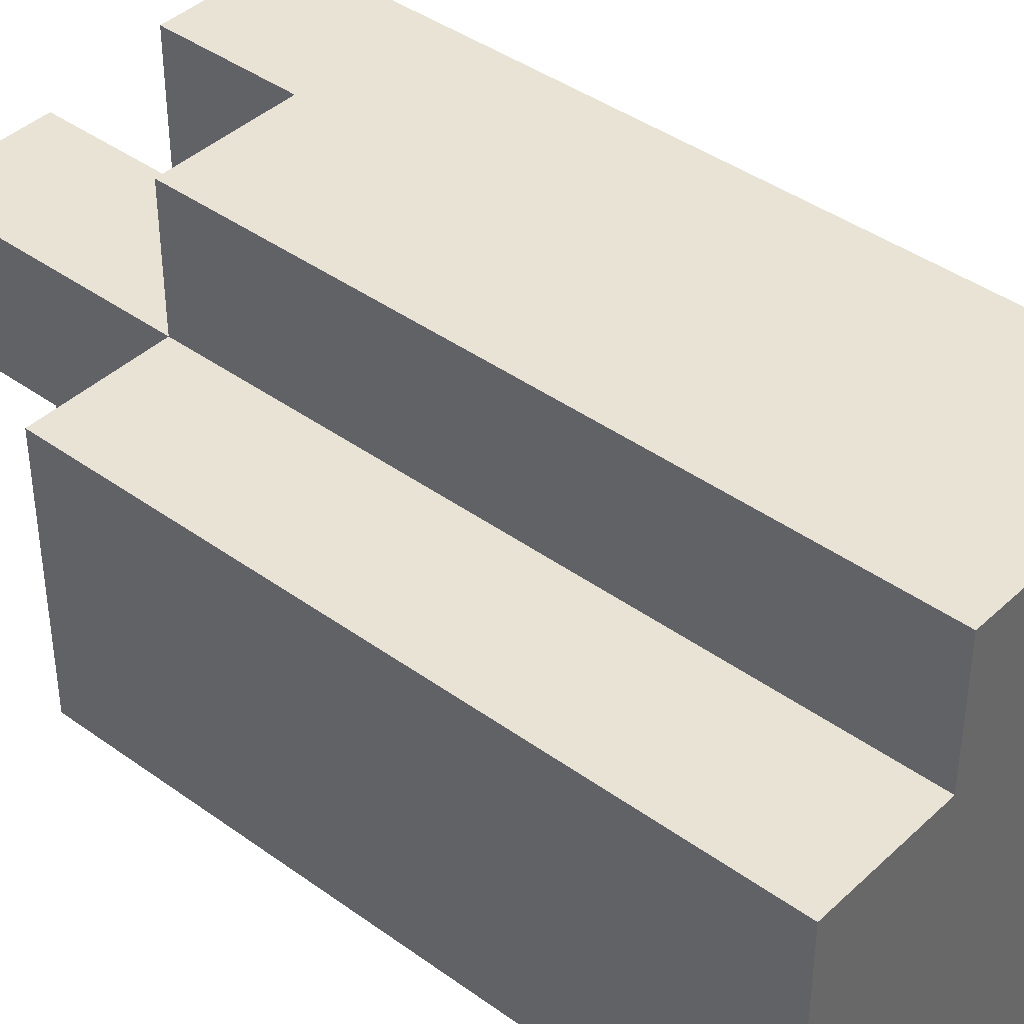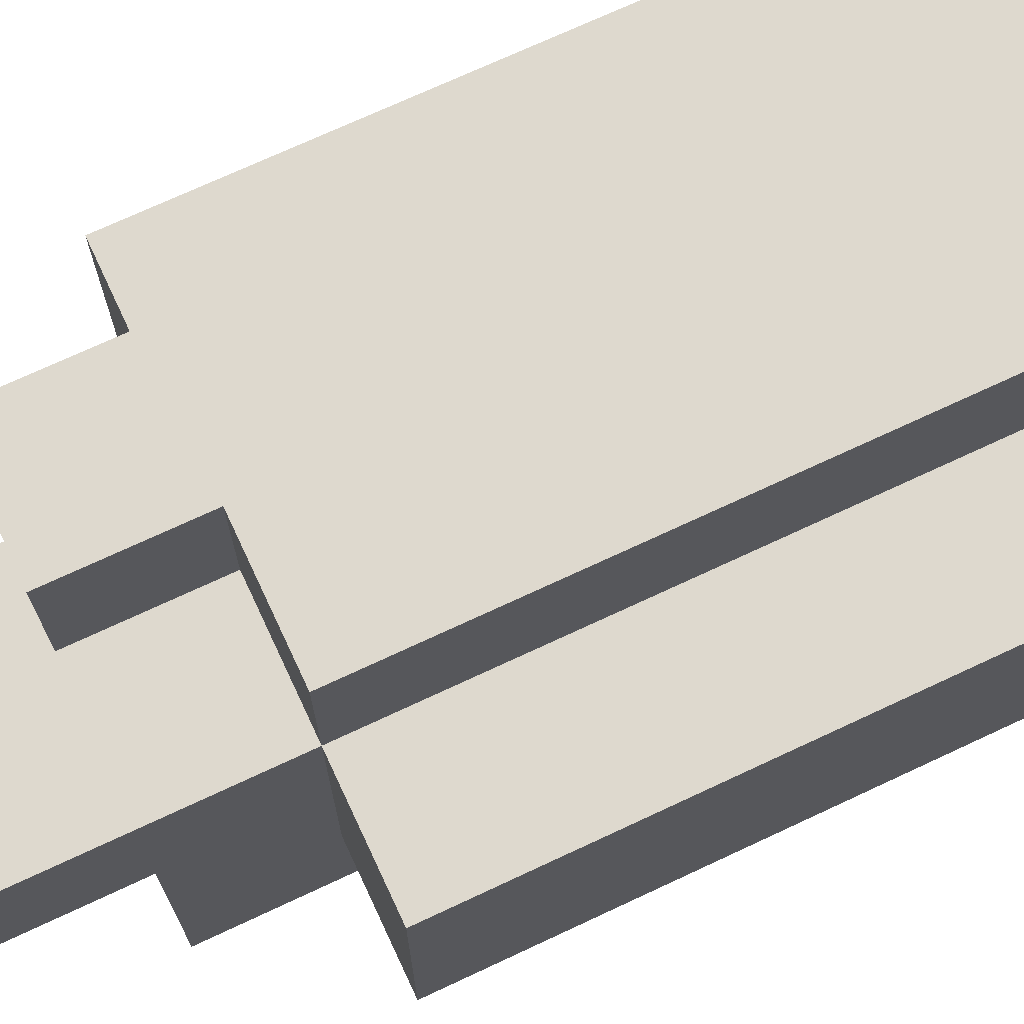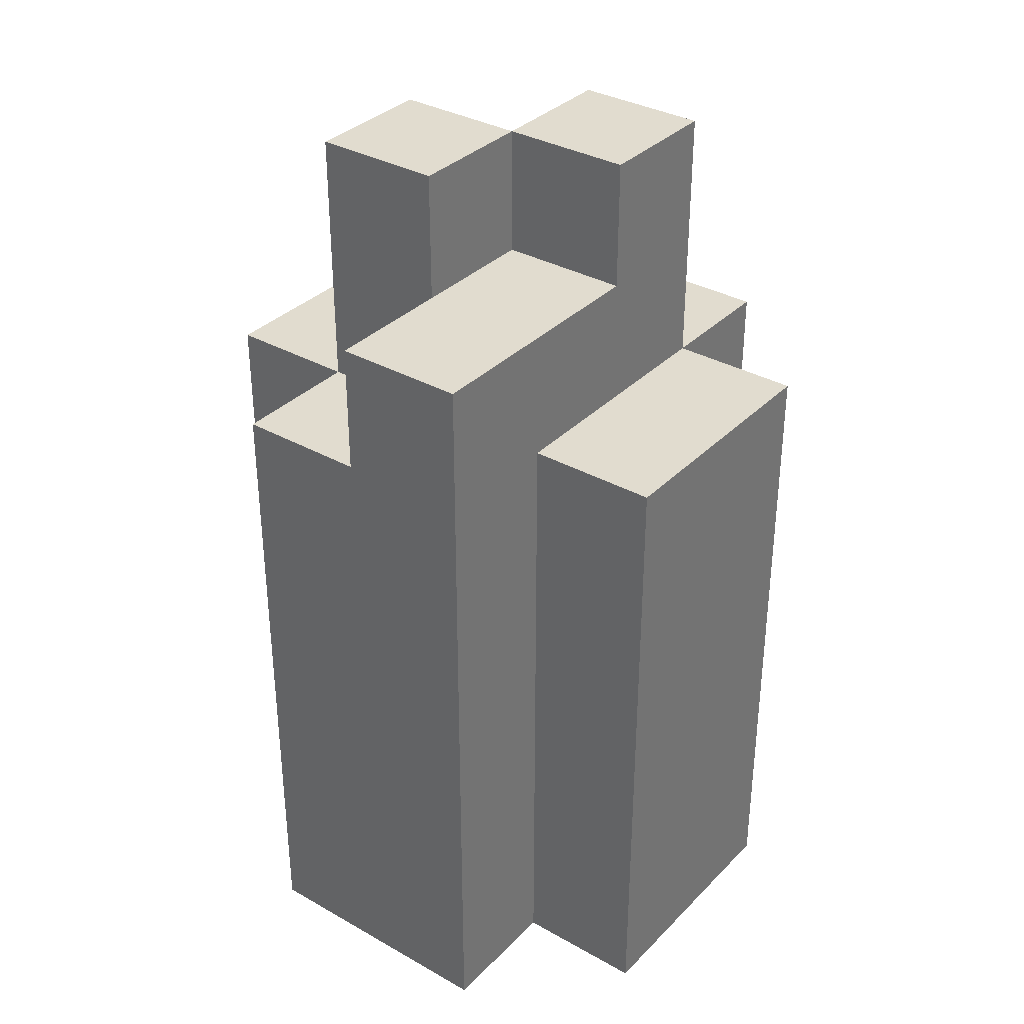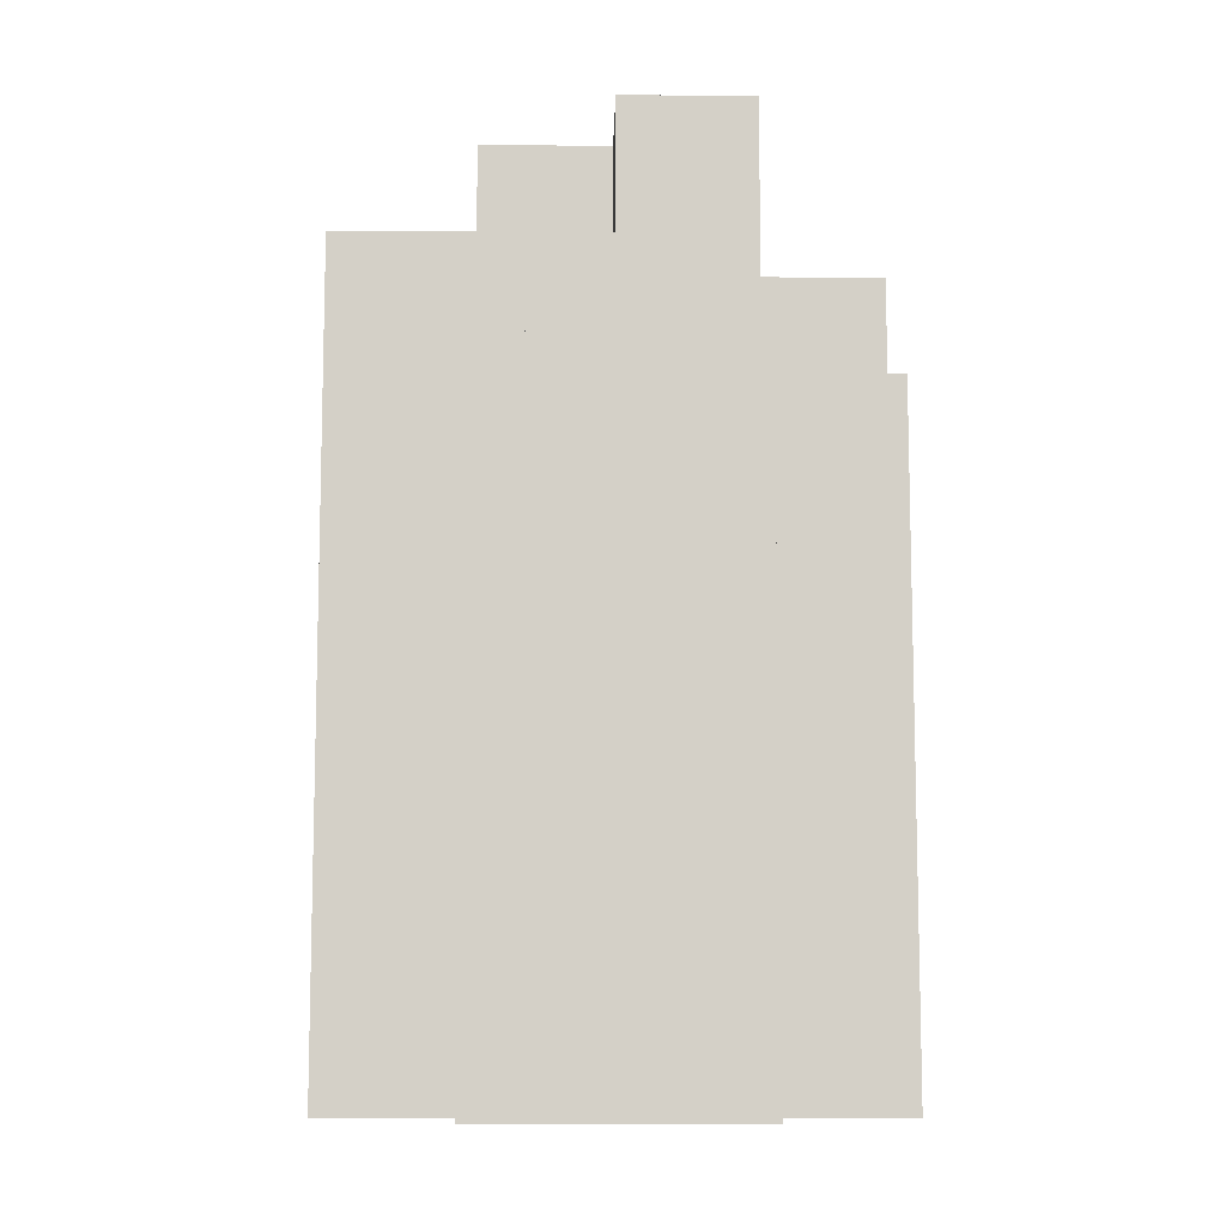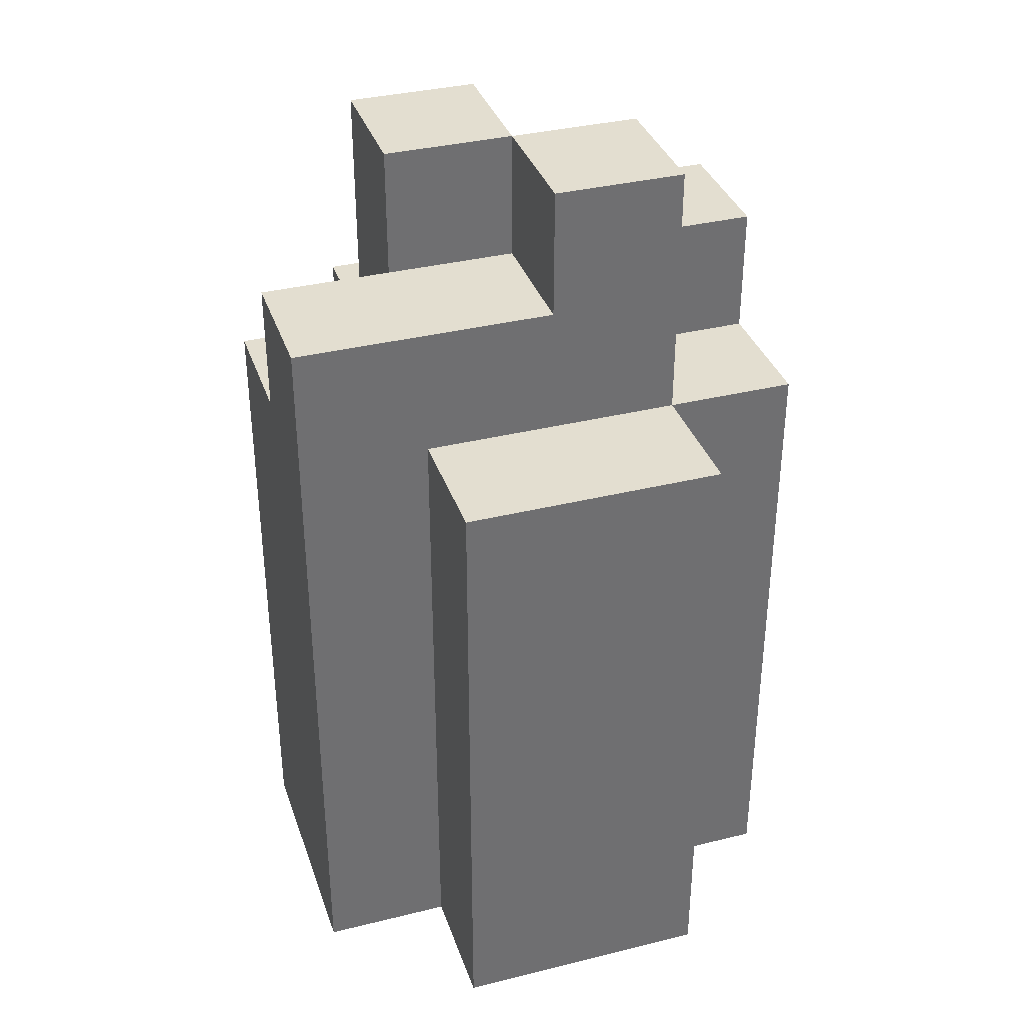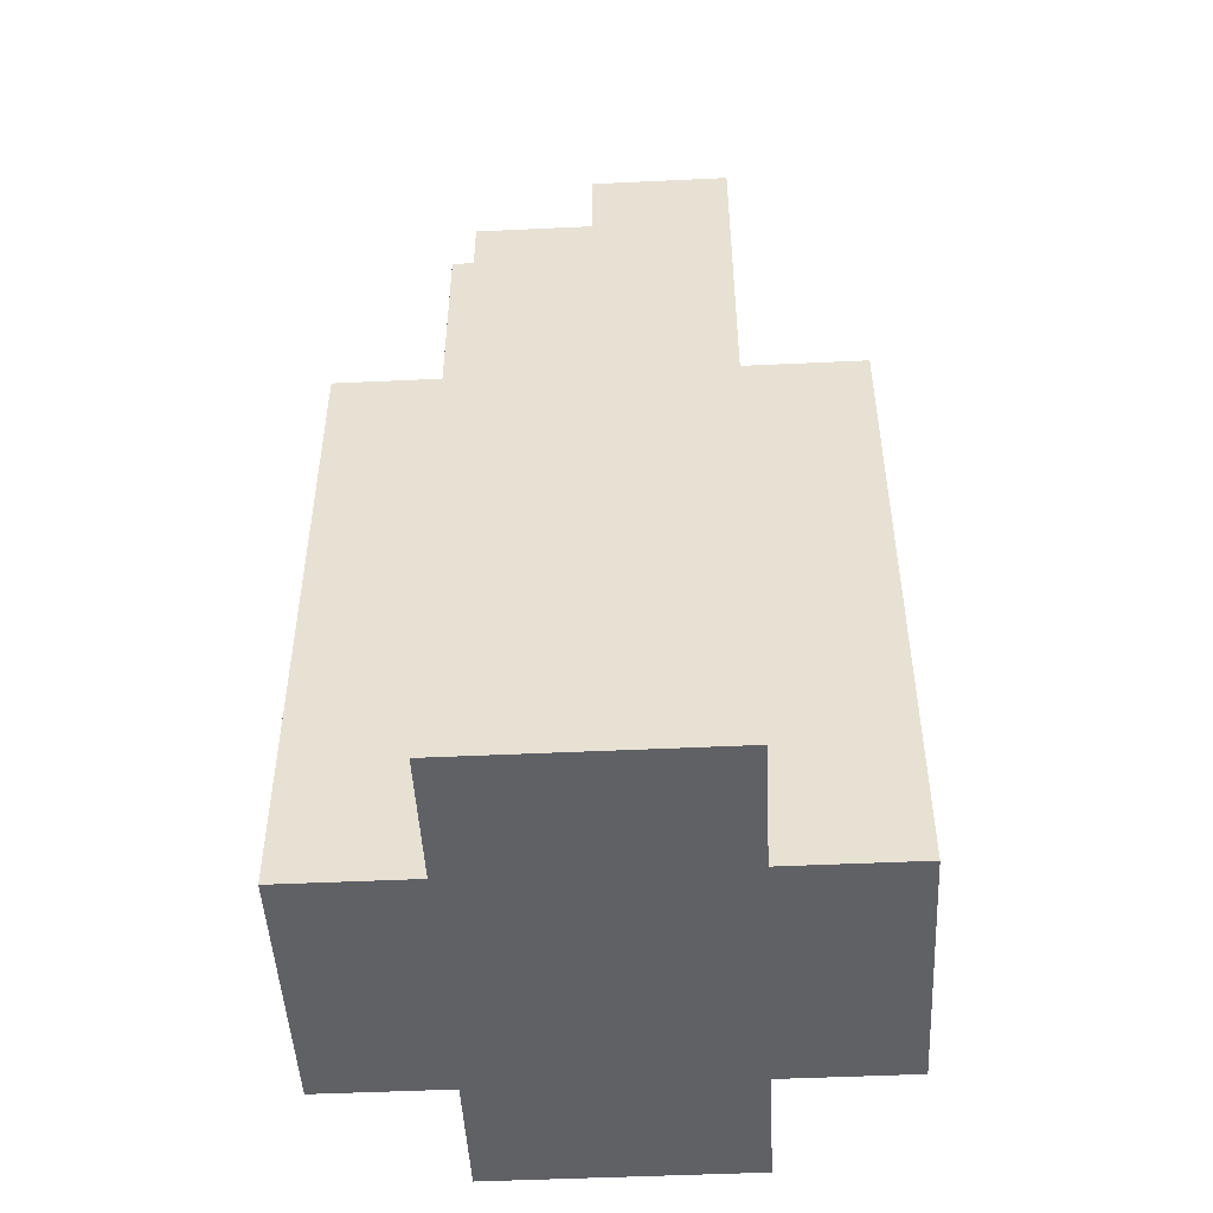
<metadata>
{"format":"obj","ext":"obj","renderer":"f3d","projection":"perspective","resolution":1024,"background":"white","views":[{"elev":41.0,"azim":-48.6,"up":"+Z"},{"elev":71.6,"azim":-115.1,"up":"+Z"},{"elev":34.4,"azim":37.2,"up":"+Y"},{"elev":-9.6,"azim":88.9,"up":"+Y"},{"elev":35.8,"azim":-108.0,"up":"+Y"},{"elev":-48.7,"azim":3.0,"up":"+Y"}]}
</metadata>
<code>
o
v -18.2 0.9 21.4
v -18.2 0.9 21.2
v -18.2 1.4 21.4
v -18.2 1.4 21.2
v -18.1 0.9 21.5
v -18.1 0.9 21.4
v -18.1 0.9 21.2
v -18.1 0.9 21.1
v -18.1 1.4 21.5
v -18.1 1.4 21.4
v -18.1 1.4 21.2
v -18.1 1.4 21.1
v -18.1 1.5 21.4
v -18.1 1.5 21.3
v -18.1 1.5 21.2
v -18.1 1.5 21.1
v -18.1 1.6 21.4
v -18.1 1.6 21.3
v -18 1.4 21.5
v -18 1.4 21.4
v -18 1.5 21.5
v -18 1.5 21.4
v -18 1.5 21.3
v -18 1.5 21.2
v -18 1.6 21.3
v -18 1.6 21.2
v -18 1.4 21.2
v -18 1.4 21.1
v -18 1.5 21.4
v -18 1.5 21.3
v -18 1.5 21.2
v -18 1.5 21.1
v -18 1.6 21.4
v -18 1.6 21.3
v -17.9 0.9 21.5
v -17.9 0.9 21.4
v -17.9 0.9 21.2
v -17.9 0.9 21.1
v -17.9 1.4 21.5
v -17.9 1.4 21.4
v -17.9 1.4 21.2
v -17.9 1.4 21.1
v -17.9 1.5 21.5
v -17.9 1.5 21.4
v -17.9 1.5 21.3
v -17.9 1.5 21.2
v -17.9 1.6 21.3
v -17.9 1.6 21.2
v -17.8 0.9 21.4
v -17.8 0.9 21.2
v -17.8 1.4 21.4
v -17.8 1.4 21.2
v -18.1 0.9 21.5
v -18.1 1.4 21.5
v -18 1.4 21.5
v -18 1.5 21.5
v -17.9 0.9 21.5
v -17.9 1.4 21.5
v -17.9 1.5 21.5
v -18.2 0.9 21.4
v -18.2 1.4 21.4
v -18.1 0.9 21.4
v -18.1 1.4 21.4
v -18.1 1.5 21.4
v -18.1 1.6 21.4
v -18 1.4 21.4
v -18 1.5 21.4
v -18 1.6 21.4
v -17.9 0.9 21.4
v -17.9 1.4 21.4
v -17.8 0.9 21.4
v -17.8 1.4 21.4
v -18 1.5 21.3
v -18 1.6 21.3
v -17.9 1.5 21.3
v -17.9 1.6 21.3
v -18.1 1.5 21.3
v -18.1 1.6 21.3
v -18 1.5 21.3
v -18 1.6 21.3
v -18.2 0.9 21.2
v -18.2 1.4 21.2
v -18.1 0.9 21.2
v -18.1 1.4 21.2
v -18 1.4 21.2
v -18 1.5 21.2
v -18 1.6 21.2
v -17.9 0.9 21.2
v -17.9 1.4 21.2
v -17.9 1.5 21.2
v -17.9 1.6 21.2
v -17.8 0.9 21.2
v -17.8 1.4 21.2
v -18.1 0.9 21.1
v -18.1 1.4 21.1
v -18.1 1.5 21.1
v -18 1.4 21.1
v -18 1.5 21.1
v -17.9 0.9 21.1
v -17.9 1.4 21.1
v -18.1 0.9 21.5
v -17.9 0.9 21.5
v -18.2 0.9 21.4
v -18.1 0.9 21.4
v -17.9 0.9 21.4
v -17.8 0.9 21.4
v -18.2 0.9 21.2
v -18.1 0.9 21.2
v -17.9 0.9 21.2
v -17.8 0.9 21.2
v -18.1 0.9 21.1
v -17.9 0.9 21.1
v -18.1 1.4 21.5
v -18 1.4 21.5
v -18.2 1.4 21.4
v -18.1 1.4 21.4
v -18 1.4 21.4
v -17.9 1.4 21.4
v -17.8 1.4 21.4
v -18.2 1.4 21.2
v -18.1 1.4 21.2
v -18 1.4 21.2
v -17.9 1.4 21.2
v -17.8 1.4 21.2
v -18 1.4 21.1
v -17.9 1.4 21.1
v -18 1.5 21.5
v -17.9 1.5 21.5
v -18 1.5 21.4
v -17.9 1.5 21.4
v -18.1 1.5 21.3
v -18 1.5 21.3
v -17.9 1.5 21.3
v -18.1 1.5 21.2
v -18 1.5 21.2
v -18.1 1.5 21.1
v -18 1.5 21.1
v -18.1 1.6 21.4
v -18 1.6 21.4
v -18.1 1.6 21.3
v -18 1.6 21.3
v -17.9 1.6 21.3
v -18 1.6 21.2
v -17.9 1.6 21.2
f 3 2 1
f 4 2 3
f 9 6 5
f 10 6 9
f 11 8 7
f 12 8 11
f 13 11 10
f 14 11 13
f 15 12 11
f 15 11 14
f 16 12 15
f 17 14 13
f 18 14 17
f 21 20 19
f 22 20 21
f 25 24 23
f 26 24 25
f 27 28 31
f 31 28 32
f 29 30 33
f 33 30 34
f 35 36 39
f 39 36 40
f 37 38 41
f 41 38 42
f 39 40 43
f 40 41 44
f 43 40 44
f 44 41 45
f 45 41 46
f 45 46 47
f 47 46 48
f 49 50 51
f 51 50 52
f 55 54 53
f 57 55 53
f 58 56 55
f 58 55 57
f 59 56 58
f 62 61 60
f 63 61 62
f 66 64 63
f 67 65 64
f 67 64 66
f 68 65 67
f 71 70 69
f 72 70 71
f 75 74 73
f 76 74 75
f 77 78 79
f 79 78 80
f 81 82 83
f 83 82 84
f 85 86 89
f 86 87 90
f 89 86 90
f 90 87 91
f 88 89 92
f 92 89 93
f 94 95 97
f 95 96 97
f 97 96 98
f 94 97 99
f 99 97 100
f 104 102 101
f 105 102 104
f 107 104 103
f 107 106 105
f 107 105 104
f 108 106 107
f 109 106 108
f 110 106 109
f 111 109 108
f 112 109 111
f 113 114 116
f 116 114 117
f 115 116 120
f 120 116 121
f 118 119 123
f 123 119 124
f 122 123 125
f 125 123 126
f 127 128 129
f 129 128 130
f 129 130 132
f 132 130 133
f 131 132 134
f 134 132 135
f 134 135 136
f 136 135 137
f 138 139 140
f 140 139 141
f 141 142 143
f 143 142 144

</code>
